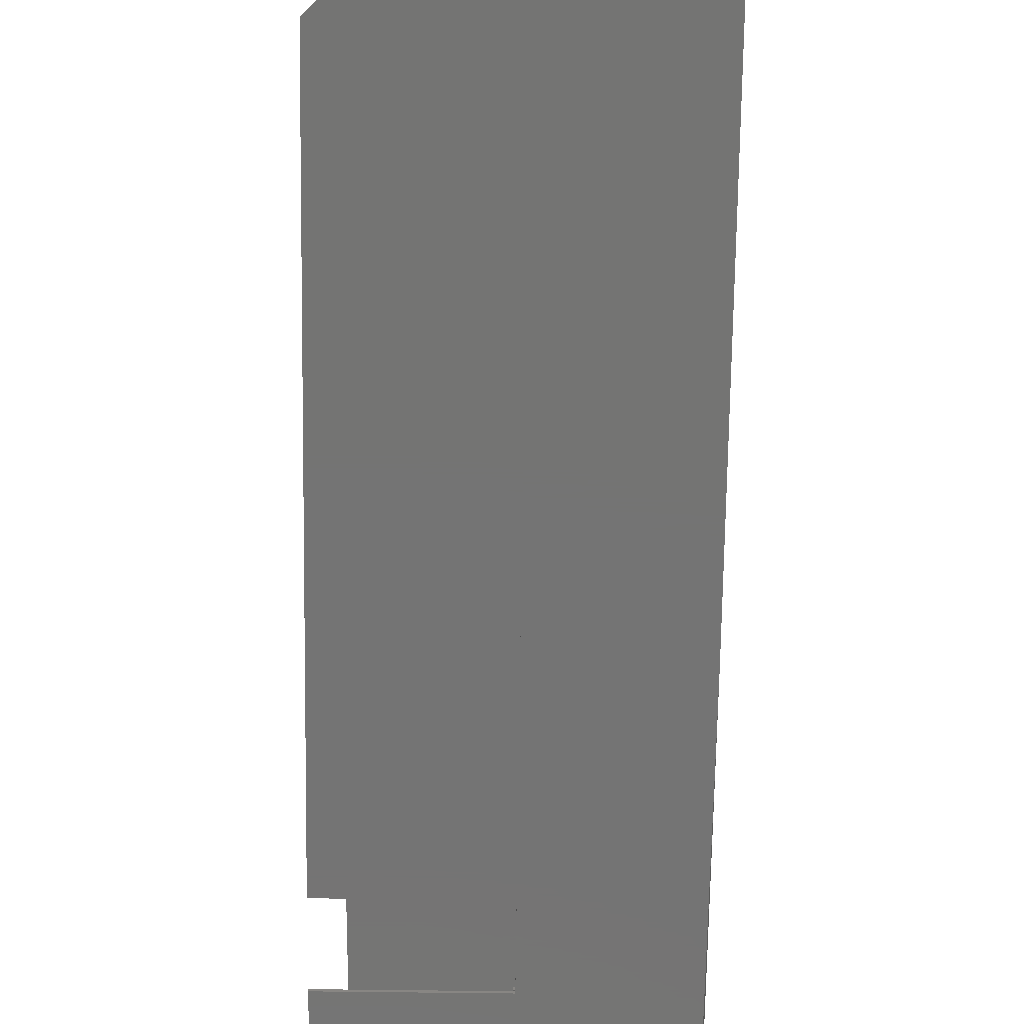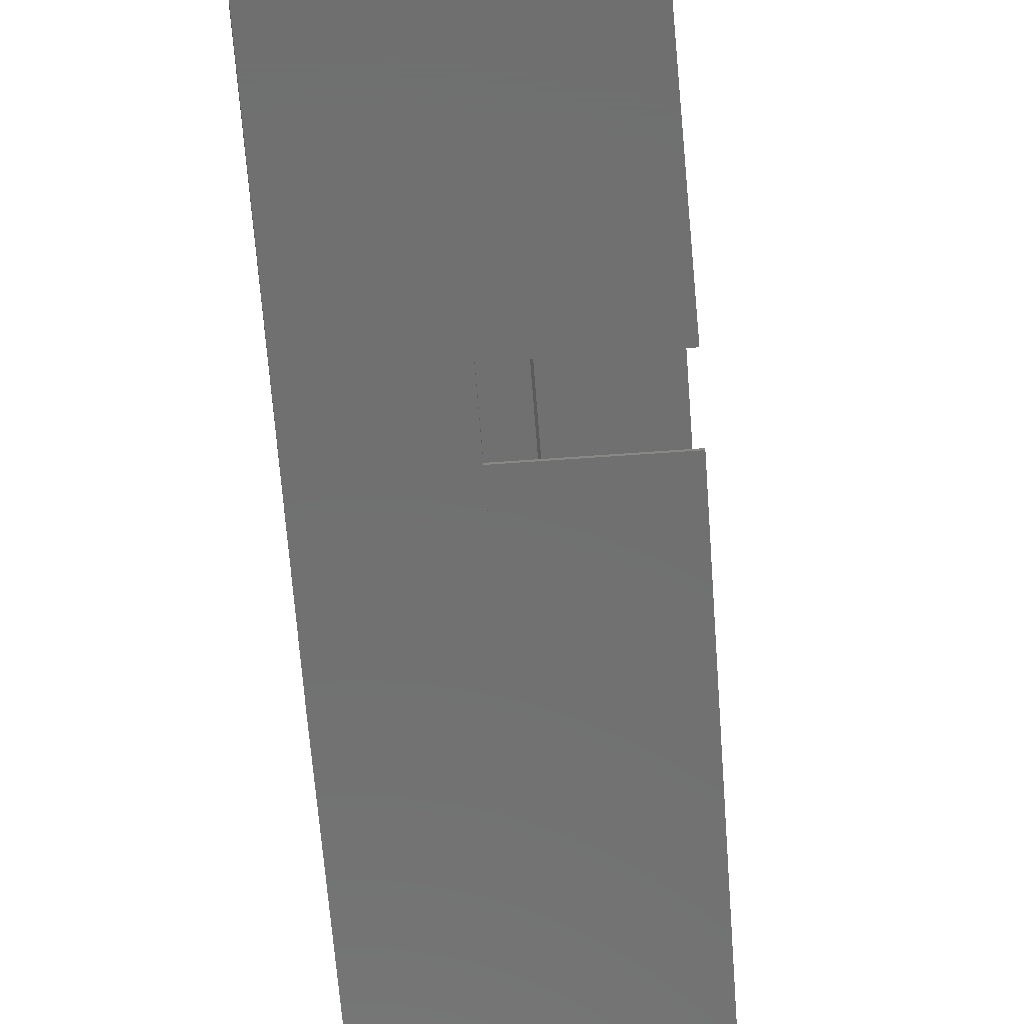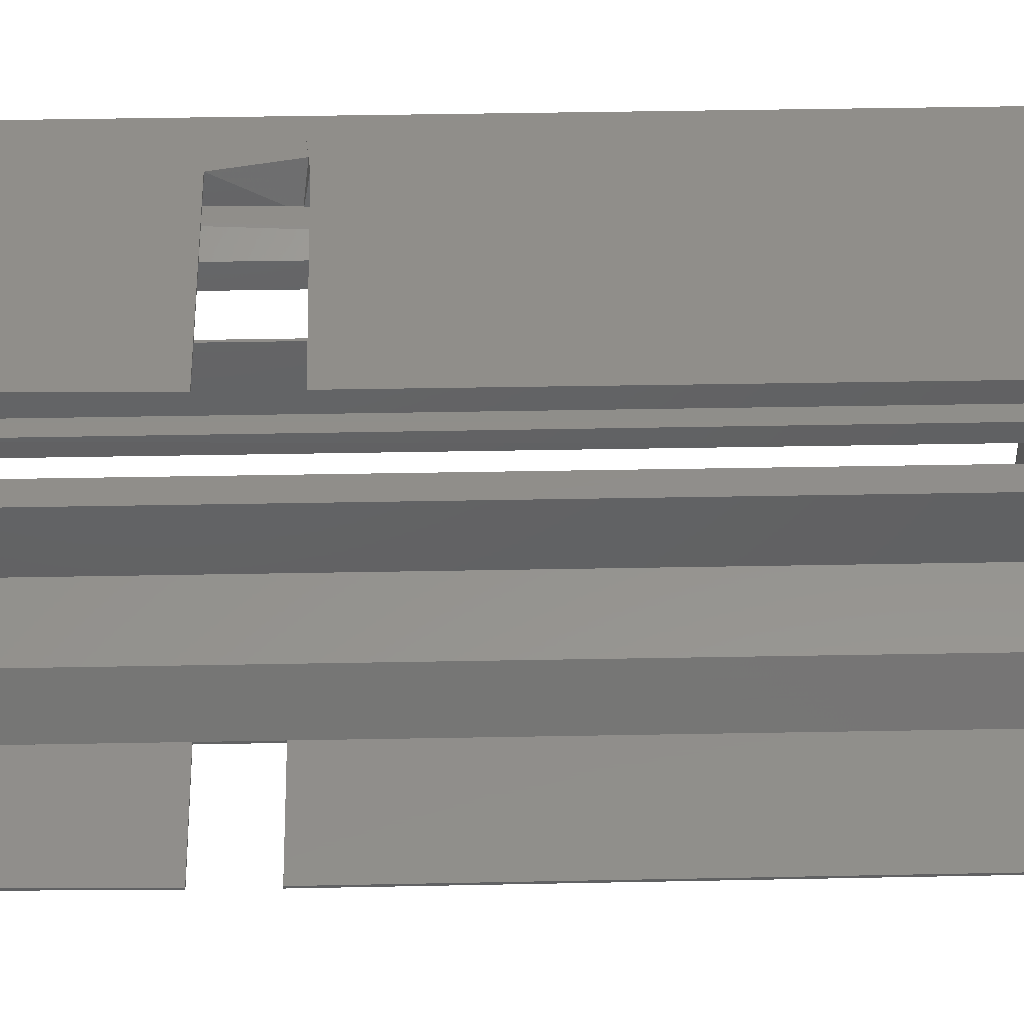
<metadata>
{"format":"stl","ext":"stl","renderer":"f3d","projection":"perspective","resolution":1024,"background":"white","views":[{"elev":-66.2,"azim":-0.7,"up":"+Y"},{"elev":-61.9,"azim":-175.7,"up":"+Y"},{"elev":46.2,"azim":-91.2,"up":"+Y"}]}
</metadata>
<code>
# stl→obj: 297 verts, 666 faces
v 0.0148 0.05261 0.01835
v 0.0148 0.03 0.01158
v 0.0148 0.05261 -0.256
v 0.014 0.03 -0.256
v 0.014 0.05261 -0.256
v 0.014 0.03906 0.01835
v 0.0148 0.03906 0.01835
v 0.014 0.05261 0.01835
v 0.0148 0.03 -0.256
v 0.014 0.03 0.01158
v 0.003205 0.01875 0.06739
v 0.003163 -0.01512 0.06745
v 0.002673 -0.01512 0.06203
v -0.00282 -0.01513 0.06782
v 0.002694 0.01875 0.06205
v -0.002321 0.01874 0.06174
v -0.002163 0.01867 0.06836
v -0.002346 -0.01513 0.06176
v 0.0148 0.071 -0.1205
v 0.0148 0.05261 -0.1205
v 0.0148 0.071 -0.134
v -0.0009356 0.071 -0.1325
v -0.0009356 0.054 -0.1205
v -0.0009356 0.071 -0.1205
v 0.0148 0.05261 -0.134
v -0.001823 0.054 -0.1293
v -0.001301 0.056 -0.135
v 0.002489 0.054 -0.1341
v -0.02125 -0.0702 0.031
v -0.0602 -0.0702 -0.1425
v -0.05979 -0.0702 0.02641
v -0.0602 -0.071 -0.1425
v -0.02125 -0.071 -0.1425
v -0.05641 -0.071 0.02979
v -0.02125 -0.0702 -0.1425
v -0.05641 -0.0702 0.02979
v -0.05979 -0.071 0.02641
v -0.02125 -0.071 0.031
v 0.0148 0.0125 0.01158
v 0.0148 -0.0125 0.01158
v 0.0148 0.0125 -0.256
v 0.014 0.0125 -0.256
v 0.014 -0.0125 0.01158
v 0.014 0.0125 0.01158
v 0.014 -0.0125 -0.256
v 0.0148 -0.0125 -0.256
v 0.0148 0.071 -0.00197
v 0.0148 0.0595 -0.00197
v -0.0009356 0.06 -0.00197
v 0.0148 0.05938 -0.1205
v -0.0009356 0.071 -0.00197
v -0.0009356 0.06 -0.1205
v -0.02125 0.01 0.026
v -0.02125 -0.01 0.026
v -0.02125 -0.01 -0.271
v -0.029 -0.01 0.026
v -0.02125 0.01 -0.271
v -0.029 0.01 -0.271
v -0.029 0.01 0.026
v -0.029 -0.01 -0.271
v 0.002857 0.002799 0.01157
v 0.003003 -0.002639 0.01158
v 0.002783 0.002867 -0.256
v -0.002614 0.003027 0.01157
v -0.002771 0.002884 -0.2559
v -0.002558 -0.003066 0.01157
v 0.002889 -0.002766 -0.256
v -0.002579 -0.003057 -0.256
v -0.02125 -0.0702 -0.271
v -0.04163 -0.0702 -0.2696
v -0.02125 -0.0702 -0.1625
v -0.04163 -0.071 -0.2696
v -0.05857 -0.0702 -0.2526
v -0.02125 -0.071 -0.1625
v -0.0602 -0.071 -0.1625
v -0.05857 -0.071 -0.2526
v -0.0602 -0.0702 -0.1625
v -0.02125 -0.071 -0.271
v 0.0148 0.071 -0.2458
v 0.0148 0.0595 -0.2458
v 0.0148 0.059 -0.271
v -0.02125 0.071 -0.2458
v -0.02125 0.071 -0.271
v 0.003372 0.071 -0.2704
v -0.014 0.05938 -0.2458
v 0.01353 0.071 -0.2603
v 0.014 0.06 -0.271
v -0.02125 0.0702 -0.2458
v -0.014 0.05938 -0.271
v -0.02125 0.0702 -0.271
v 0.0148 -0.03883 0.031
v 0.0148 -0.04899 0.031
v 0.0148 -0.04916 -0.256
v 0.014 -0.03883 0.031
v 0.0148 -0.03 -0.256
v 0.014 -0.03 -0.256
v 0.014 -0.04899 0.031
v 0.0148 -0.03 0.01158
v 0.014 -0.04899 -0.256
v 0.014 -0.03205 0.01835
v 0.014 -0.03 0.01158
v -0.007709 -0.01174 0.026
v -0.007709 0.01536 0.026
v -0.007709 -0.01174 0.02
v -0.014 0.02213 0.02
v -0.007709 0.02213 0.02
v -0.014 0.02213 0.02174
v -0.02125 -0.01 0.02
v -0.014 0.01536 0.026
v -0.02125 0.01 0.02
v 0.0148 0.05938 -0.134
v -0.0009356 0.071 -0.2458
v 0.00279 0.071 -0.1329
v -0.0008019 0.06 -0.1341
v -0.0009356 0.06 -0.2458
v -0.0009356 0.071 -0.1525
v -0.014 0.037 0.02851
v 0.009224 0.037 0.02851
v 0.009224 0.06 0.026
v -0.0009356 0.03906 0.02
v -0.014 0.054 0.01835
v 0.009224 0.054 0.01835
v -0.007709 0.06 0.01835
v 0.009399 0.06 0.01835
v 0.009224 0.03906 0.02
v -0.014 0.03906 0.02
v -0.007709 0.06 0.026
v -0.014 0.05261 0.026
v 0.002451 -0.024 0.07592
v 0.002451 -0.024 0.0556
v -0.004322 -0.024 0.0556
v 0.004176 -0.031 0.06332
v -0.004322 -0.024 0.07592
v -0.004322 -0.029 0.07592
v -0.004322 -0.029 0.0556
v 0.002451 -0.029 0.07592
v 0.0007103 -0.0528 0.06632
v 0.002372 -0.0448 0.06684
v 0.002451 -0.029 0.0556
v 0.000893 -0.0528 0.06379
v 0.002737 -0.0448 0.0638
v -0.001147 -0.0528 0.06403
v 0.003618 -0.031 0.06768
v -0.001274 -0.0528 0.06579
v -0.04163 0.071 -0.2696
v -0.06004 0.071 -0.1528
v -0.05857 0.0702 -0.2526
v -0.04163 0.0702 -0.2696
v -0.0009356 0.0702 -0.1525
v -0.05857 0.071 -0.2526
v -0.0009356 0.0702 -0.2458
v -0.06004 0.0702 -0.1528
v 0.0148 0.06954 0.031
v 0.014 0.024 0.03528
v 0.0148 0.06954 0.01835
v 0.0148 0.03906 0.01158
v 0.014 0.03906 0.01158
v 0.01261 0.0702 0.01835
v 0.014 0.029 0.03528
v 0.009224 0.029 0.03528
v 0.01261 0.0702 0.031
v 0.014 0.02213 0.02
v 0.009224 0.024 0.03528
v 0.00933 0.02213 0.02
v -0.02125 0.071 0.031
v -0.06002 0.071 -0.1322
v -0.06002 0.0702 -0.1322
v -0.0602 0.0702 0.0305
v -0.0009356 0.0702 -0.00197
v -0.02125 0.0702 0.031
v -0.0602 0.071 0.0305
v -0.0009356 0.0702 -0.1325
v 0.014 0.029 0.081
v 0.014 -0.02528 0.081
v 0.014 0.029 0.07592
v -0.014 0.0289 0.081
v -0.014 0.0289 0.07592
v -0.004322 0.029 0.07592
v 0.014 -0.02528 0.07592
v -0.014 -0.02528 0.07592
v -0.004322 0.029 0.081
v -0.004322 -0.029 0.081
v 0.002451 -0.029 0.081
v -0.014 -0.02528 0.081
v 0.0148 -0.03205 0.031
v 0.0148 -0.071 0.031
v 0.0148 -0.03205 0.01835
v -0.014 -0.03205 0.02
v -0.014 -0.03205 0.031
v 0.0148 -0.071 0.01835
v -0.007709 -0.071 0.01835
v -0.014 -0.05915 0.01835
v -0.007709 -0.071 0.031
v -0.014 -0.05915 0.026
v -0.014 -0.037 0.031
v -0.0004509 0.002964 0.03529
v 0.003848 0.001093 0.0123
v -0.003661 0.001536 0.01157
v -0.0001968 -0.00199 0.0535
v 0.009353 -0.01174 0.026
v 0.009067 -0.01173 0.02
v -0.009272 -0.005912 0.026
v 0.001265 0.002718 0.03528
v 0.001169 -0.001234 0.0538
v 0.009686 -0.005203 0.026
v 0.000769 0.001846 0.0535
v 0.009686 -0.005203 0.02
v -0.001718 0.0008981 0.05356
v -0.009272 -0.005912 0.02
v 0.002836 0.0009579 0.0413
v -0.0002145 0.001988 0.0535
v -0.001782 -0.000835 0.05353
v -0.014 0.029 0.0556
v 0.014 0.024 0.0556
v 0.014 0.029 0.0556
v 0.009224 0.037 0.031
v -0.014 0.024 0.0556
v -0.014 0.037 0.031
v 0.0148 0.071 0.031
v -0.02125 0.071 -0.00197
v -0.014 0.05938 0.026
v 0.0148 0.05938 0.01835
v -0.02125 0.0702 -0.00197
v -0.014 0.05938 -0.00197
v -0.007709 0.05938 0.026
v 0.0148 0.05261 -0.271
v -0.0009356 0.054 0.01835
v -0.0009356 0.05938 -0.271
v -0.0009356 0.06 0.01835
v -0.0009356 0.05261 -0.271
v 0.0148 0.001811 0.01158
v -0.014 0.024 0.02851
v -0.0009103 0.001765 0.04205
v 0.014 0.024 0.02851
v 0.0148 0.0175 0.031
v 0.0148 0.001811 0.031
v -0.002817 0.001033 0.0413
v -0.014 0.01536 0.02174
v -0.00913 0.006126 0.026
v -0.00913 0.006126 0.02
v 0.014 -0.029 0.081
v 0.014 -0.024 0.03528
v -0.014 -0.029 0.03528
v -0.014 -0.024 0.03528
v 0.014 -0.029 0.03528
v -0.014 -0.029 0.081
v 0.014 -0.0219 0.076
v -0.014 -0.0219 0.076
v 0.0148 -0.03205 0.01158
v 0.014 0.001811 0.01158
v 0.01079 0.002099 0.026
v -0.014 -0.01174 0.026
v 0.014 0.001811 0.031
v 0.01079 0.002099 0.02
v -0.014 -0.01174 0.02
v 0.014 -0.03205 0.01158
v 0.0148 -0.04899 -0.09341
v 0.0148 -0.071 -0.09341
v 0.0148 -0.059 -0.271
v -0.014 -0.05915 -0.271
v 0.01353 -0.071 -0.2603
v 0.003372 -0.071 -0.2704
v -0.014 -0.054 -0.256
v -0.02125 -0.0702 -0.09341
v -0.014 -0.054 -0.09341
v 0.014 -0.04899 -0.09341
v 0.014 -0.06 -0.271
v -0.02125 -0.071 -0.09341
v 0.0148 -0.05949 -0.2559
v -0.014 0.05261 -0.271
v -0.014 0.054 -0.2627
v -0.014 -0.05915 -0.256
v -0.023 0.01 -0.2627
v -0.023 -0.01 -0.2627
v -0.014 0.056 0.026
v -0.0009356 0.05261 0.026
v -0.0009356 0.05938 0.026
v -0.0007922 0.0636 -0.2419
v -0.014 0.06 -0.00197
v -0.0008283 0.0636 -0.2361
v -0.014 0.06 -0.2458
v -0.002309 0.0636 -0.2409
v -0.002404 0.0636 -0.2372
v 0.014 0.02213 0.076
v -0.014 0.02213 0.076
v 0.002795 0.052 0.06393
v 0.002424 0.052 0.06673
v -0.004322 0.0289 0.081
v 0.001359 0.052 0.06233
v -0.002077 0.052 0.06716
v -0.014 0.029 0.081
v -0.00153 0.052 0.06242
v -0.007709 -0.0702 0.031
v 0.0148 -0.04899 0.01835
v -0.014 -0.054 0.01835
v 0.014 -0.04899 0.01835
v -0.007709 -0.05915 0.026
f 1 2 3
f 4 5 3
f 4 6 5
f 7 6 2
f 7 2 1
f 7 1 6
f 8 6 1
f 8 5 6
f 8 1 3
f 8 3 5
f 9 4 3
f 9 3 2
f 9 2 4
f 10 4 2
f 10 2 6
f 10 6 4
f 11 12 13
f 14 13 12
f 15 11 13
f 15 13 16
f 15 16 11
f 17 14 12
f 17 12 11
f 17 11 16
f 17 16 14
f 18 14 16
f 18 16 13
f 18 13 14
f 19 20 21
f 19 21 22
f 23 20 19
f 24 23 19
f 24 19 22
f 25 21 20
f 26 24 22
f 26 23 24
f 26 25 20
f 26 20 23
f 27 22 21
f 27 21 25
f 27 26 22
f 28 27 25
f 28 25 26
f 28 26 27
f 29 30 31
f 31 30 32
f 33 32 30
f 34 32 33
f 35 33 30
f 35 30 29
f 35 29 33
f 36 34 29
f 36 29 31
f 36 31 34
f 37 34 31
f 37 31 32
f 37 32 34
f 38 34 33
f 38 33 29
f 38 29 34
f 39 40 41
f 39 41 42
f 43 40 39
f 44 43 39
f 44 39 42
f 44 42 43
f 45 40 43
f 45 43 42
f 45 42 41
f 46 45 41
f 46 41 40
f 46 40 45
f 47 48 19
f 47 19 24
f 49 48 47
f 50 19 48
f 50 24 19
f 50 48 49
f 51 49 47
f 51 47 24
f 51 24 49
f 52 50 49
f 52 49 24
f 52 24 50
f 53 54 55
f 56 54 53
f 56 55 54
f 57 53 55
f 57 55 58
f 57 58 53
f 59 56 53
f 59 53 58
f 59 58 56
f 60 56 58
f 60 58 55
f 60 55 56
f 61 62 63
f 64 61 63
f 64 63 65
f 64 65 66
f 64 66 62
f 64 62 61
f 67 63 62
f 67 62 66
f 68 67 66
f 68 66 65
f 68 65 63
f 68 63 67
f 69 70 71
f 69 72 70
f 73 70 72
f 73 71 70
f 74 71 75
f 74 75 72
f 74 69 71
f 76 73 72
f 76 72 75
f 76 75 73
f 77 73 75
f 77 75 71
f 77 71 73
f 78 74 72
f 78 72 69
f 78 69 74
f 79 80 81
f 82 80 79
f 82 79 83
f 84 83 79
f 85 81 80
f 86 84 79
f 86 79 81
f 87 81 83
f 87 83 84
f 87 86 81
f 87 84 86
f 88 85 80
f 88 80 82
f 89 83 81
f 89 81 85
f 89 85 88
f 90 89 88
f 90 83 89
f 90 88 82
f 90 82 83
f 91 92 93
f 94 92 91
f 95 91 93
f 95 93 96
f 97 93 92
f 97 92 94
f 97 94 96
f 98 91 95
f 98 95 96
f 99 97 96
f 99 96 93
f 99 93 97
f 100 94 91
f 100 91 98
f 100 96 94
f 101 100 98
f 101 98 96
f 101 96 100
f 53 102 103
f 104 105 106
f 104 103 102
f 104 106 103
f 107 103 106
f 107 106 105
f 107 105 53
f 108 105 104
f 108 104 102
f 109 107 53
f 109 53 103
f 109 103 107
f 110 108 53
f 110 53 105
f 110 105 108
f 54 108 102
f 54 102 53
f 54 53 108
f 21 111 79
f 21 79 112
f 80 79 111
f 113 114 111
f 113 111 21
f 113 21 112
f 115 112 79
f 115 79 80
f 115 80 111
f 115 111 114
f 116 113 112
f 116 114 113
f 116 115 114
f 116 112 115
f 117 118 119
f 120 121 122
f 120 118 117
f 123 122 121
f 124 119 118
f 124 123 119
f 124 122 123
f 125 120 122
f 125 118 120
f 125 124 118
f 125 122 124
f 126 120 117
f 126 117 121
f 126 121 120
f 127 117 119
f 127 119 123
f 127 123 121
f 128 127 121
f 128 121 117
f 128 117 127
f 129 130 131
f 132 130 129
f 133 134 129
f 133 129 131
f 133 131 134
f 135 131 130
f 135 134 131
f 136 137 138
f 136 129 134
f 136 134 137
f 139 130 132
f 139 135 130
f 139 140 135
f 141 132 138
f 141 139 132
f 141 140 139
f 141 137 140
f 141 138 137
f 142 135 140
f 142 140 137
f 143 132 129
f 143 129 136
f 143 136 138
f 143 138 132
f 144 142 137
f 144 137 134
f 144 134 135
f 144 135 142
f 116 145 146
f 112 145 116
f 147 145 148
f 149 112 116
f 149 147 148
f 149 116 146
f 83 148 145
f 83 145 112
f 150 147 146
f 150 146 145
f 150 145 147
f 151 149 148
f 151 112 149
f 151 83 112
f 152 149 146
f 152 146 147
f 152 147 149
f 90 151 148
f 90 148 83
f 90 83 151
f 153 154 2
f 155 153 2
f 156 155 2
f 156 2 157
f 158 156 157
f 158 155 156
f 159 160 154
f 159 154 153
f 161 119 160
f 161 158 119
f 161 153 155
f 161 155 158
f 161 159 153
f 161 160 159
f 162 2 154
f 163 154 160
f 163 160 119
f 163 119 164
f 163 162 154
f 163 164 162
f 10 157 2
f 10 162 164
f 10 2 162
f 124 158 157
f 124 10 164
f 124 157 10
f 124 164 119
f 124 119 158
f 165 22 166
f 167 166 22
f 167 168 166
f 167 169 168
f 51 165 169
f 51 22 165
f 170 168 169
f 170 169 165
f 171 165 166
f 171 166 168
f 171 170 165
f 171 168 170
f 172 167 22
f 172 169 167
f 172 51 169
f 172 22 51
f 173 174 175
f 176 174 173
f 136 177 175
f 178 173 175
f 178 175 177
f 179 136 175
f 179 175 174
f 180 176 177
f 180 177 136
f 181 176 173
f 181 173 178
f 181 178 177
f 181 177 176
f 182 174 176
f 134 182 180
f 134 180 136
f 134 136 182
f 183 182 136
f 183 174 182
f 183 179 174
f 183 136 179
f 184 182 176
f 184 176 180
f 184 180 182
f 185 186 187
f 185 187 188
f 189 186 185
f 189 185 188
f 190 191 187
f 190 187 186
f 190 186 191
f 192 188 187
f 192 187 191
f 192 189 188
f 193 191 186
f 193 186 189
f 193 192 191
f 194 189 192
f 194 192 193
f 195 194 193
f 195 193 189
f 195 189 194
f 196 197 198
f 199 102 200
f 62 198 197
f 104 201 200
f 104 200 102
f 104 102 202
f 203 197 196
f 204 205 206
f 204 200 205
f 204 199 200
f 207 197 205
f 207 62 197
f 207 201 62
f 207 205 200
f 207 200 201
f 208 196 198
f 208 198 202
f 66 62 201
f 66 201 104
f 66 198 62
f 209 104 202
f 209 202 198
f 209 66 104
f 209 198 66
f 210 205 197
f 210 197 203
f 210 203 206
f 210 206 205
f 211 196 208
f 211 203 196
f 211 206 203
f 211 208 204
f 211 204 206
f 212 199 204
f 212 204 208
f 212 102 199
f 212 208 202
f 212 202 102
f 213 214 215
f 125 164 126
f 159 215 214
f 159 125 215
f 159 164 125
f 216 213 215
f 216 125 126
f 216 215 125
f 217 214 213
f 217 213 126
f 154 159 214
f 154 214 164
f 154 164 159
f 218 216 126
f 218 126 213
f 218 213 216
f 105 217 126
f 105 126 164
f 105 164 214
f 105 214 217
f 219 153 48
f 170 153 219
f 47 219 48
f 47 48 220
f 47 220 219
f 165 170 219
f 165 219 220
f 165 220 170
f 221 153 170
f 222 48 153
f 223 170 220
f 223 220 48
f 224 222 221
f 224 48 222
f 224 223 48
f 224 221 170
f 224 170 223
f 225 222 153
f 225 153 221
f 225 221 222
f 222 1 226
f 227 1 222
f 81 222 226
f 81 226 228
f 229 227 222
f 229 228 227
f 229 81 228
f 229 222 81
f 230 226 1
f 230 1 227
f 230 227 228
f 230 228 226
f 231 198 64
f 232 233 234
f 235 233 236
f 235 234 233
f 235 236 231
f 237 236 233
f 237 233 232
f 237 231 236
f 237 198 231
f 39 231 64
f 39 235 231
f 107 64 198
f 162 234 235
f 162 235 39
f 109 237 232
f 109 232 107
f 106 64 107
f 106 107 232
f 106 232 234
f 106 234 162
f 238 109 107
f 238 107 198
f 239 198 237
f 239 237 109
f 239 109 238
f 44 39 64
f 44 64 106
f 44 106 162
f 44 162 39
f 240 239 238
f 240 238 198
f 240 198 239
f 174 241 242
f 184 241 174
f 243 244 242
f 243 184 244
f 245 243 242
f 245 242 241
f 245 241 243
f 246 243 241
f 246 241 184
f 246 184 243
f 247 12 174
f 247 174 242
f 247 242 12
f 18 242 244
f 14 184 174
f 14 174 12
f 14 12 18
f 13 18 12
f 13 12 242
f 13 242 18
f 248 14 18
f 248 18 244
f 248 244 184
f 248 184 14
f 236 245 249
f 231 236 249
f 231 249 250
f 251 236 231
f 188 244 252
f 188 249 245
f 242 244 245
f 242 245 236
f 242 236 244
f 253 244 236
f 253 252 244
f 253 251 252
f 253 236 251
f 254 252 251
f 254 251 231
f 254 231 250
f 255 188 252
f 255 250 188
f 255 254 250
f 255 252 254
f 256 188 250
f 256 250 249
f 256 249 188
f 243 188 245
f 243 245 244
f 243 244 188
f 257 258 259
f 99 259 260
f 261 259 258
f 261 258 262
f 78 260 259
f 78 262 258
f 93 99 257
f 93 257 259
f 93 259 99
f 263 99 260
f 263 264 265
f 266 257 99
f 266 263 265
f 266 99 263
f 266 258 257
f 266 265 264
f 266 264 258
f 267 261 262
f 267 259 261
f 267 78 259
f 267 262 78
f 268 78 258
f 268 258 264
f 268 264 78
f 69 263 260
f 69 260 78
f 69 78 264
f 69 264 263
f 3 269 259
f 226 3 259
f 226 259 270
f 65 269 3
f 260 259 269
f 260 270 259
f 271 226 270
f 271 3 226
f 272 260 269
f 272 65 263
f 272 269 65
f 273 271 270
f 273 263 65
f 273 65 271
f 273 272 263
f 5 271 65
f 5 65 3
f 5 3 271
f 57 273 270
f 57 270 260
f 274 260 272
f 274 272 273
f 274 273 57
f 55 274 57
f 55 57 260
f 55 260 274
f 275 276 277
f 270 89 228
f 270 275 89
f 230 270 228
f 230 276 270
f 128 270 276
f 128 276 275
f 128 275 270
f 278 228 89
f 278 230 228
f 278 276 230
f 278 277 276
f 279 89 275
f 49 278 280
f 49 277 278
f 49 279 277
f 49 280 279
f 221 279 275
f 221 275 277
f 221 277 279
f 281 89 279
f 282 278 89
f 282 89 281
f 282 280 278
f 283 279 280
f 283 280 282
f 283 282 281
f 283 281 279
f 175 181 284
f 175 284 214
f 176 285 284
f 176 213 285
f 215 214 213
f 215 175 214
f 215 286 175
f 287 175 286
f 287 181 175
f 288 176 284
f 288 284 181
f 288 181 176
f 289 215 213
f 289 286 215
f 289 287 286
f 217 16 285
f 217 285 213
f 217 213 214
f 217 214 16
f 15 16 214
f 15 214 284
f 290 181 287
f 290 287 289
f 17 284 285
f 17 285 16
f 17 16 15
f 291 176 181
f 291 181 290
f 291 290 213
f 291 213 176
f 292 290 289
f 292 289 213
f 292 213 290
f 11 17 15
f 11 15 284
f 11 284 17
f 293 190 294
f 257 294 190
f 257 268 265
f 38 268 190
f 266 257 265
f 266 294 257
f 266 265 295
f 258 257 190
f 258 190 268
f 258 268 257
f 264 295 265
f 264 265 268
f 264 268 38
f 193 38 190
f 193 190 293
f 193 293 38
f 296 266 295
f 296 294 266
f 296 194 294
f 296 295 194
f 29 264 38
f 29 295 264
f 29 194 295
f 29 38 293
f 29 293 194
f 297 194 293
f 297 293 294
f 297 294 194

</code>
